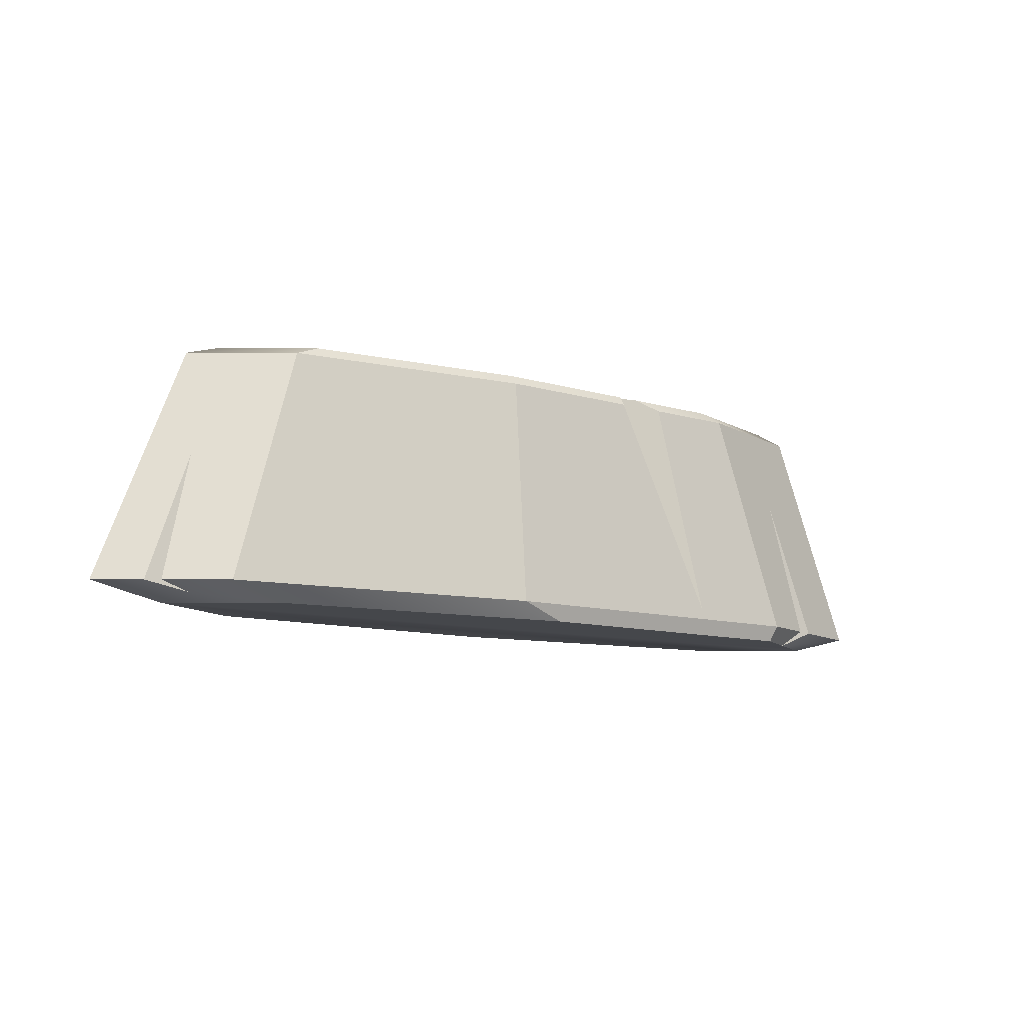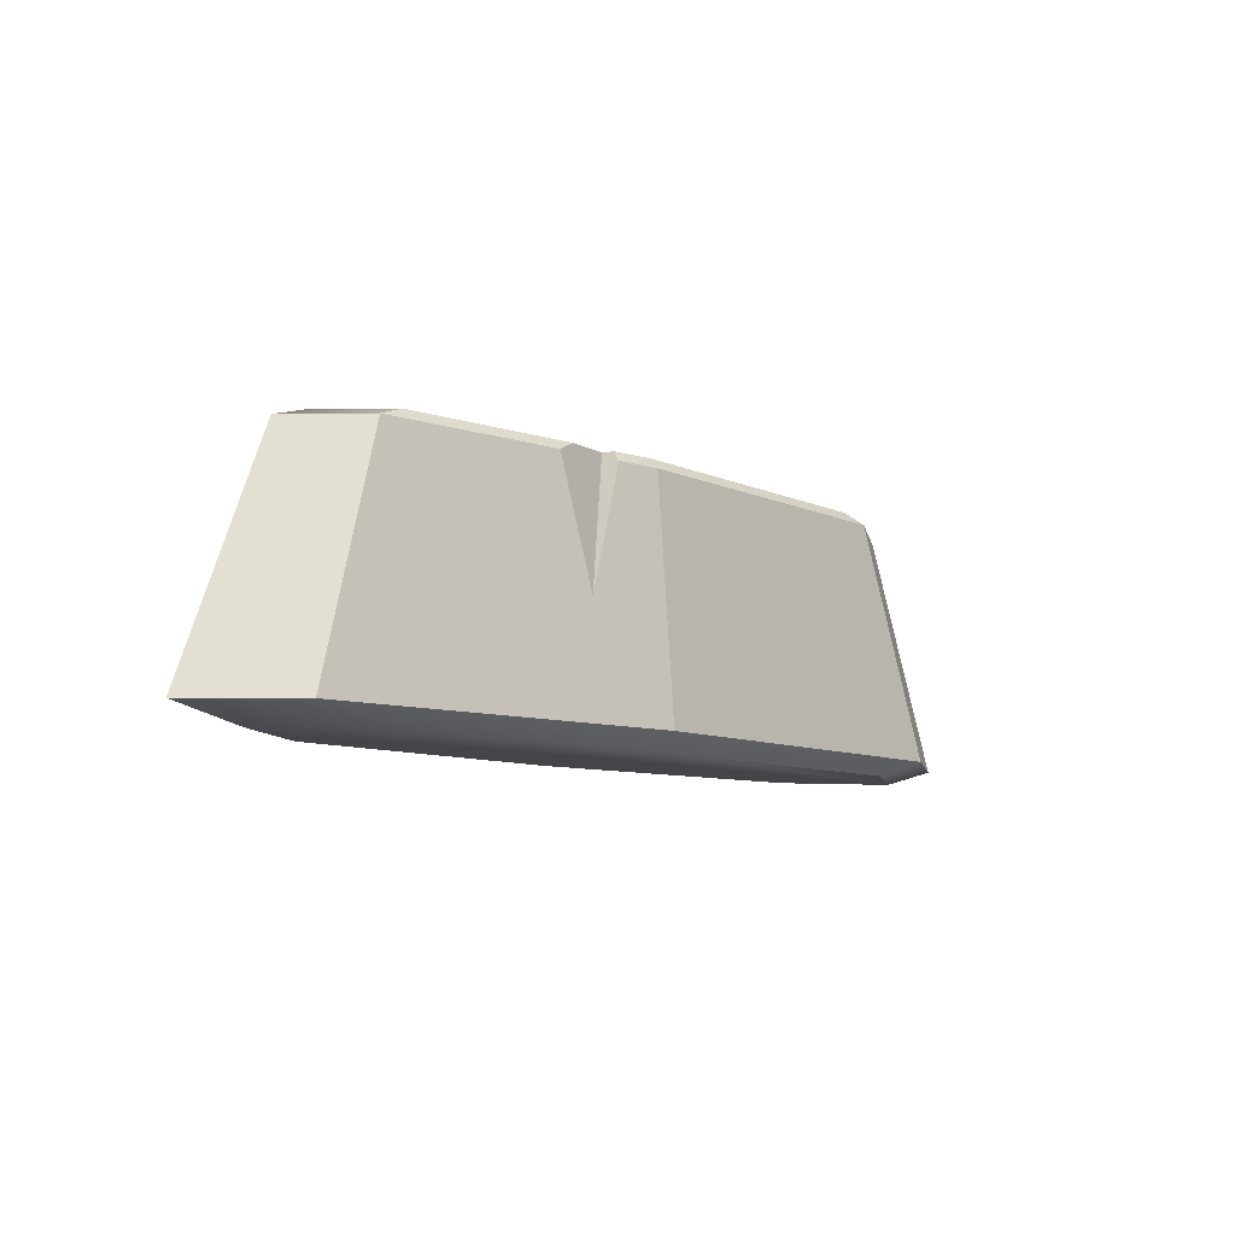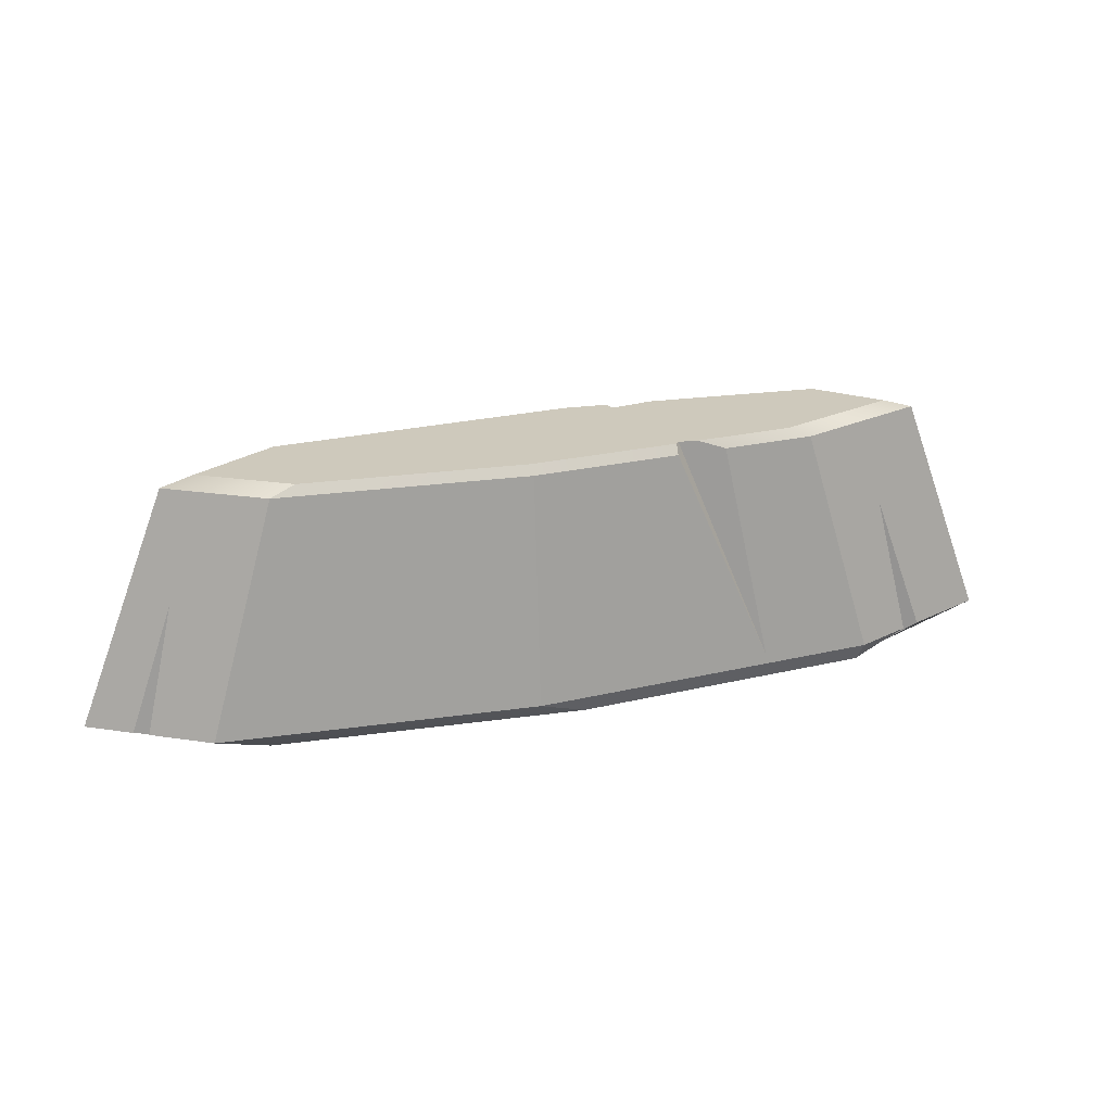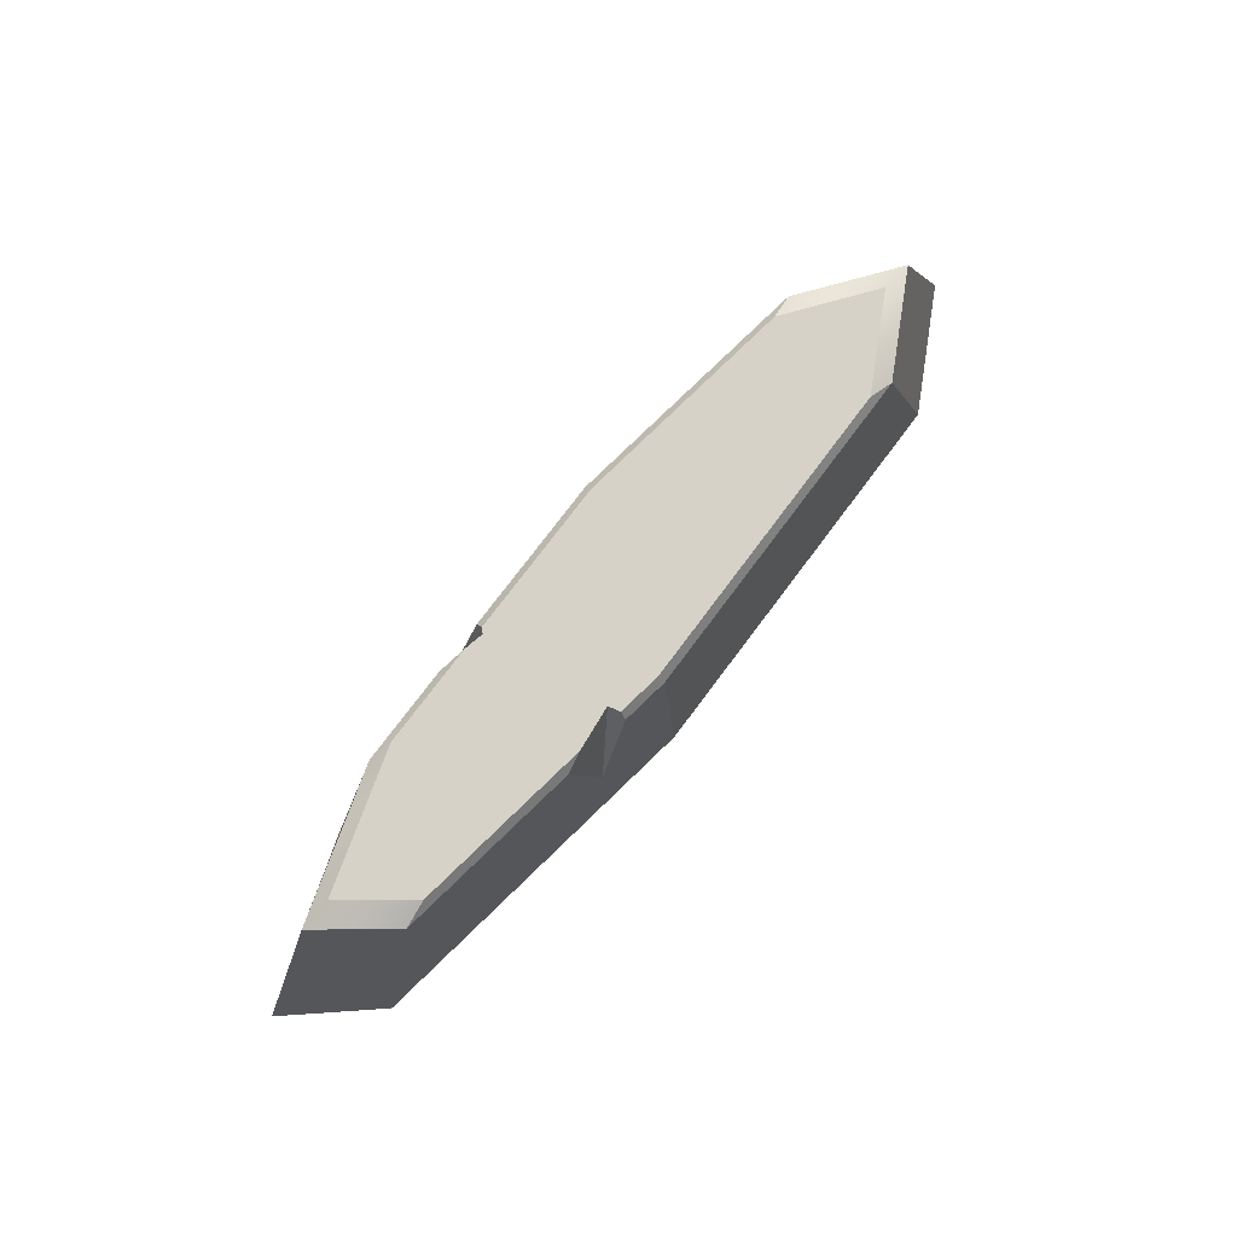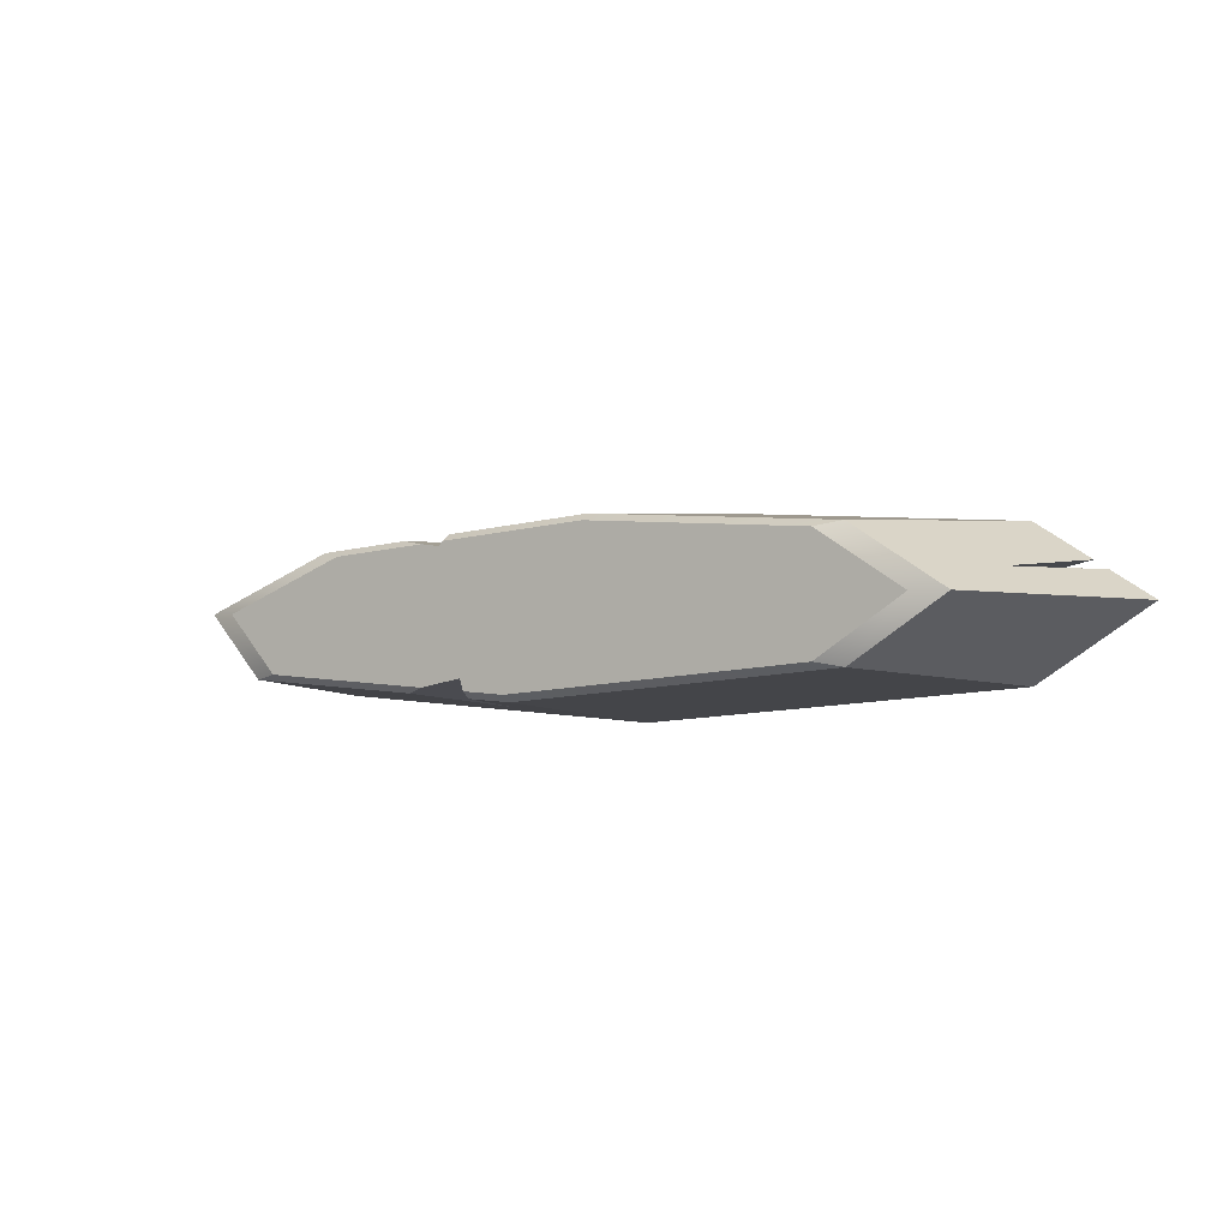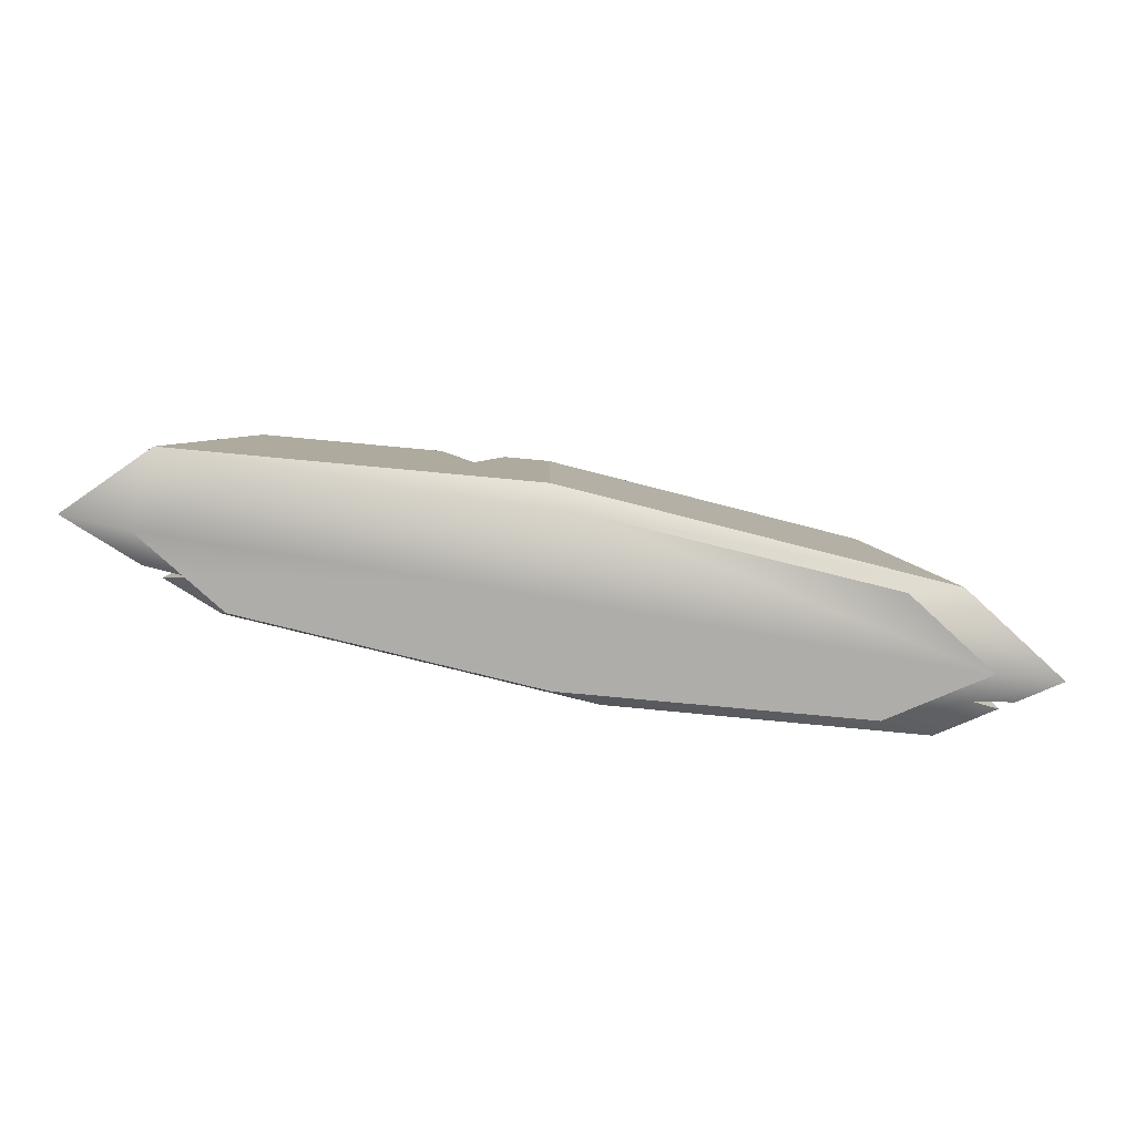
<metadata>
{"format":"obj","ext":"obj","renderer":"f3d","projection":"perspective","resolution":1024,"background":"white","views":[{"elev":-10.4,"azim":-33.3,"up":"+Y"},{"elev":-8.8,"azim":134.2,"up":"+Y"},{"elev":22.5,"azim":-18.3,"up":"+Y"},{"elev":78.6,"azim":131.7,"up":"+Y"},{"elev":-2.7,"azim":-147.5,"up":"+Z"},{"elev":-77.4,"azim":170.3,"up":"+Y"}]}
</metadata>
<code>
g default
v -125.1 1.7e-05 25.28
v -147.2 6.813 29.54
v -125.1 2e-06 -25.28
v -147.2 6.813 -29.54
v 125.1 1.7e-05 25.28
v 127.5 6.813 27.62
v 125.1 2e-06 -25.28
v 160.8 6.813 -31.47
v 13.57 6.813 -42.69
v 0 -1e-06 -34.81
v -19.77 6.813 38.84
v 0 1.9e-05 34.81
v -192.9 6.813 4e-06
v -164.2 9e-06 5e-06
v 192.9 6.813 4e-06
v 164.2 9e-06 5e-06
v -109.6 104.9 22.07
v -119.7 101.1 24.02
v -109.5 104.9 -22.13
v -119.7 101.1 -24.02
v 90.89 104.9 20.08
v 99.93 101.1 22.09
v 122.3 104.9 -24.08
v 133.3 101.1 -25.95
v 13.57 101.1 -35.07
v 13.75 104.9 -32.36
v -19.77 101.1 31.21
v -19.88 104.9 28.52
v -156.8 101.1 -4e-06
v -143.7 104.9 -5e-06
v 156.8 101.1 -4e-06
v 143.7 104.9 -0.3515
v 32.96 104.9 -26.3
v 58.65 101.1 -31.63
v 50.43 104.9 -29.56
v 47.57 50.99 -36.53
v 31.51 104.9 -31
v 31.96 101.1 -33.67
v 80.55 10.77 30.87
v 41.29 104.9 23.86
v 42.73 104.9 22.02
v 41.01 101.1 26.58
v 50.44 104.9 23.17
v 61.88 101.1 24.99
v -170 6.813 14.83
v -157.9 3.154 12.67
v -157.7 57.8 10.15
v -175.6 6.813 11.22
v 151.2 6.813 17.6
v 140.5 1.3e-05 13.53
v 142.3 1.3e-05 14.16
v 137.3 65.59 13.68
v 159.5 6.813 14.11
v 143.1 1.3e-05 13.6
v 119.9 1.3e-05 11.54
v 30.46 9e-06 -1.171
v -13.58 104.9 -2.502
g pared_roca2
f 8 24 31 15
f 16 7 8 15
f 12 5 6 11
f 7 10 9 8
f 1 12 11 2
f 3 14 13 4
f 13 29 20 4
f 30 19 20 29
f 32 21 22 31
f 28 17 18 27
f 19 26 25 20
f 17 30 29 18
f 23 32 31 24
f 11 27 18 2
f 33 35 34 36
f 37 33 36 38
f 36 8 9
f 23 24 34 35
f 25 26 37 38
f 41 40 42 39
f 44 43 41 39
f 39 6 22 44
f 28 27 42 40
f 22 21 43 44
f 33 37 26 19
f 47 46 45
f 46 47 48
f 47 18 29
f 13 14 46 48
f 10 3 4 9
f 51 50 52 49
f 52 50 54 53
f 50 55 16 54
f 52 31 22
f 54 16 15 53
f 6 5 51 49
f 4 20 25 9
f 46 1 2 45
f 46 14 1
f 47 29 13 48
f 2 18 47 45
f 39 11 6
f 27 11 39 42
f 52 22 6 49
f 53 15 31 52
f 36 9 25 38
f 34 24 8 36
f 5 55 50 51
f 14 56 12 1
f 5 12 56 55
f 10 56 14 3
f 16 56 10 7
f 55 56 16
f 28 57 30 17
f 33 19 30 57
f 33 57 23 35
f 41 57 28 40
f 32 41 43 21
f 23 57 41 32

</code>
